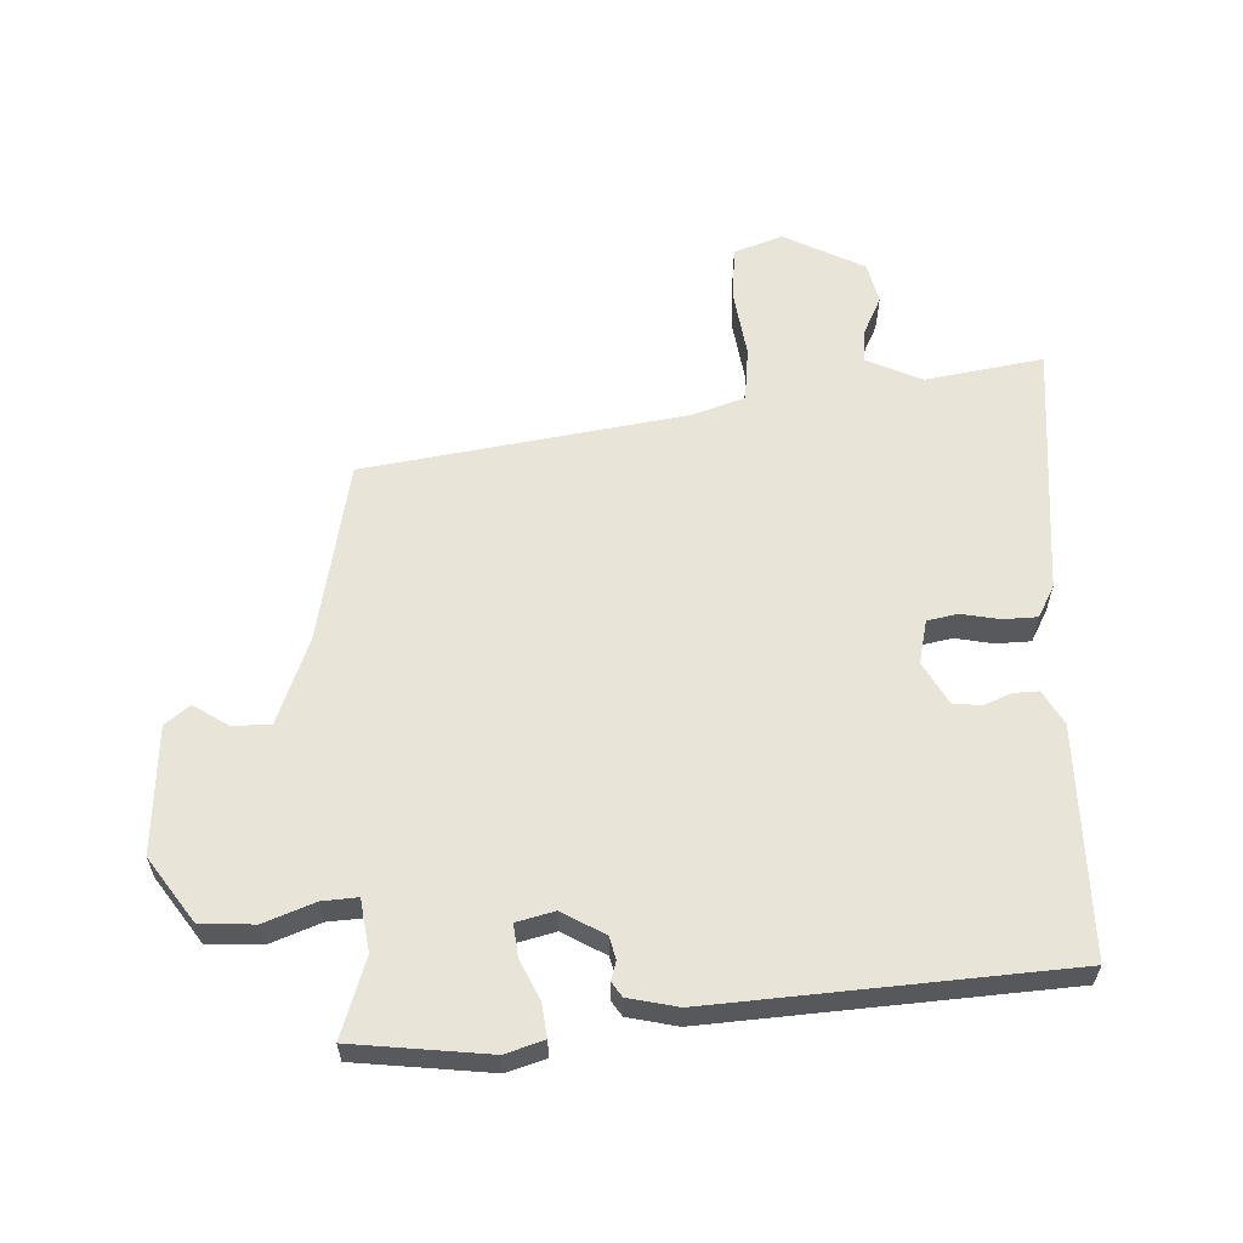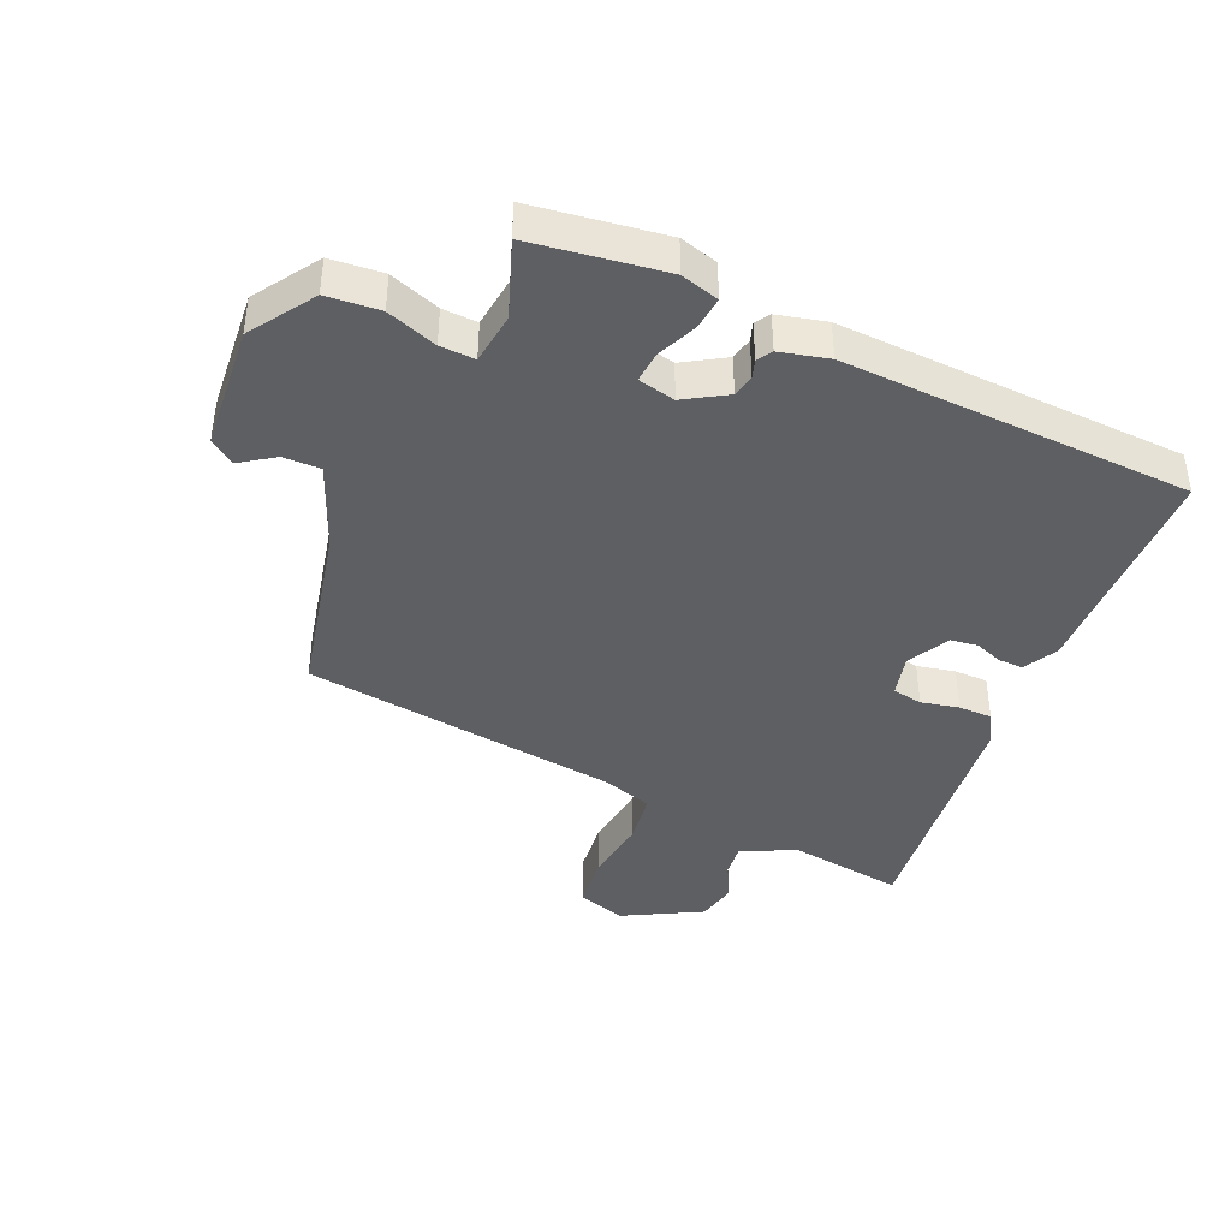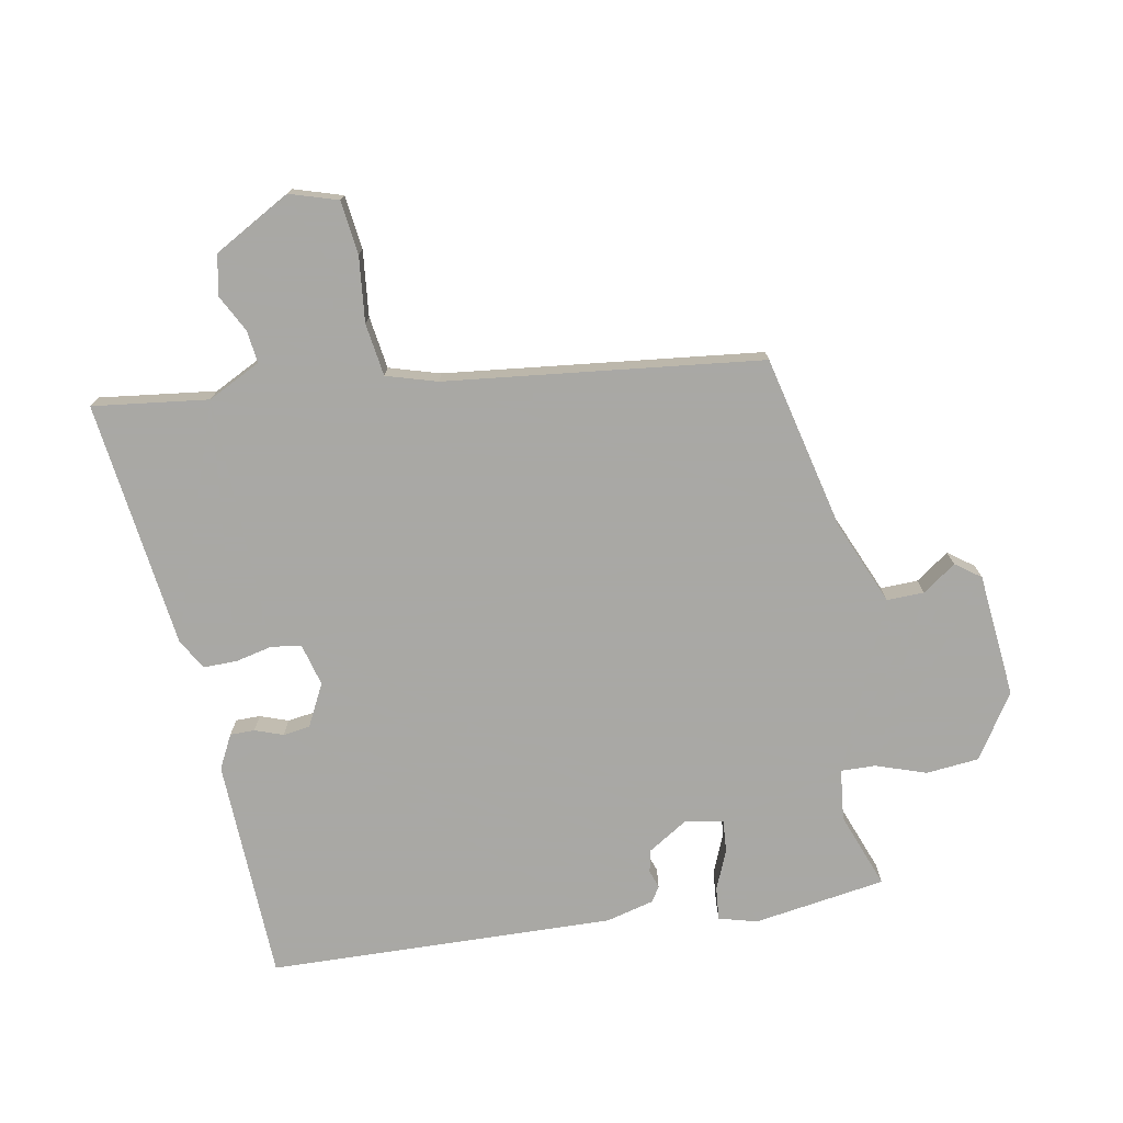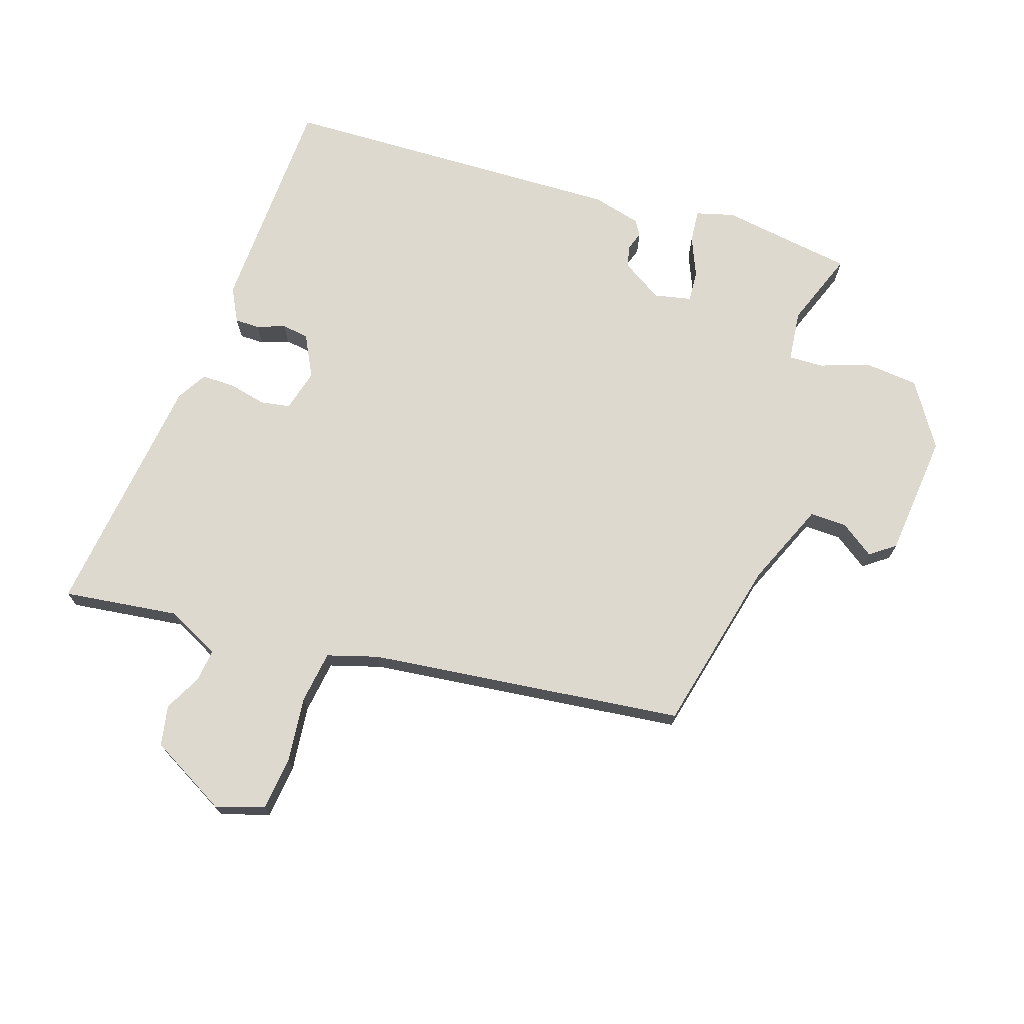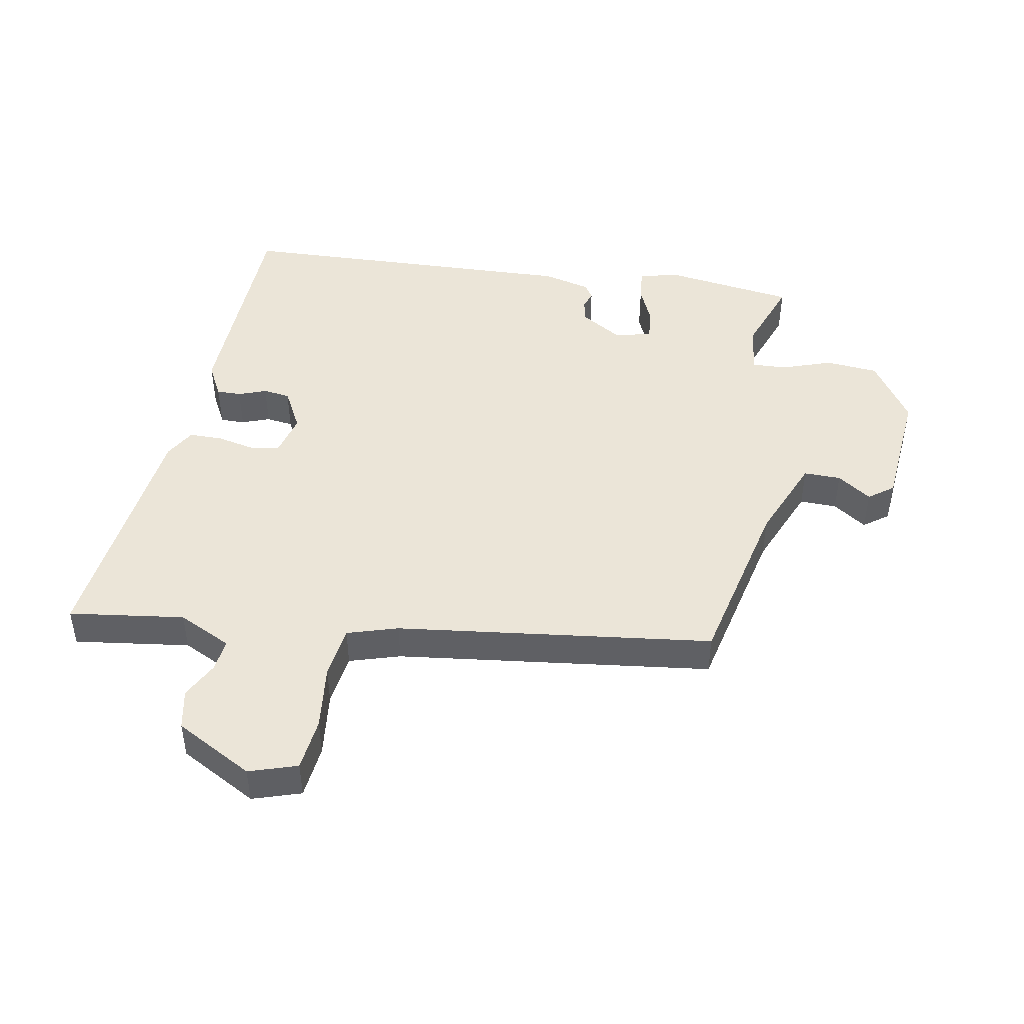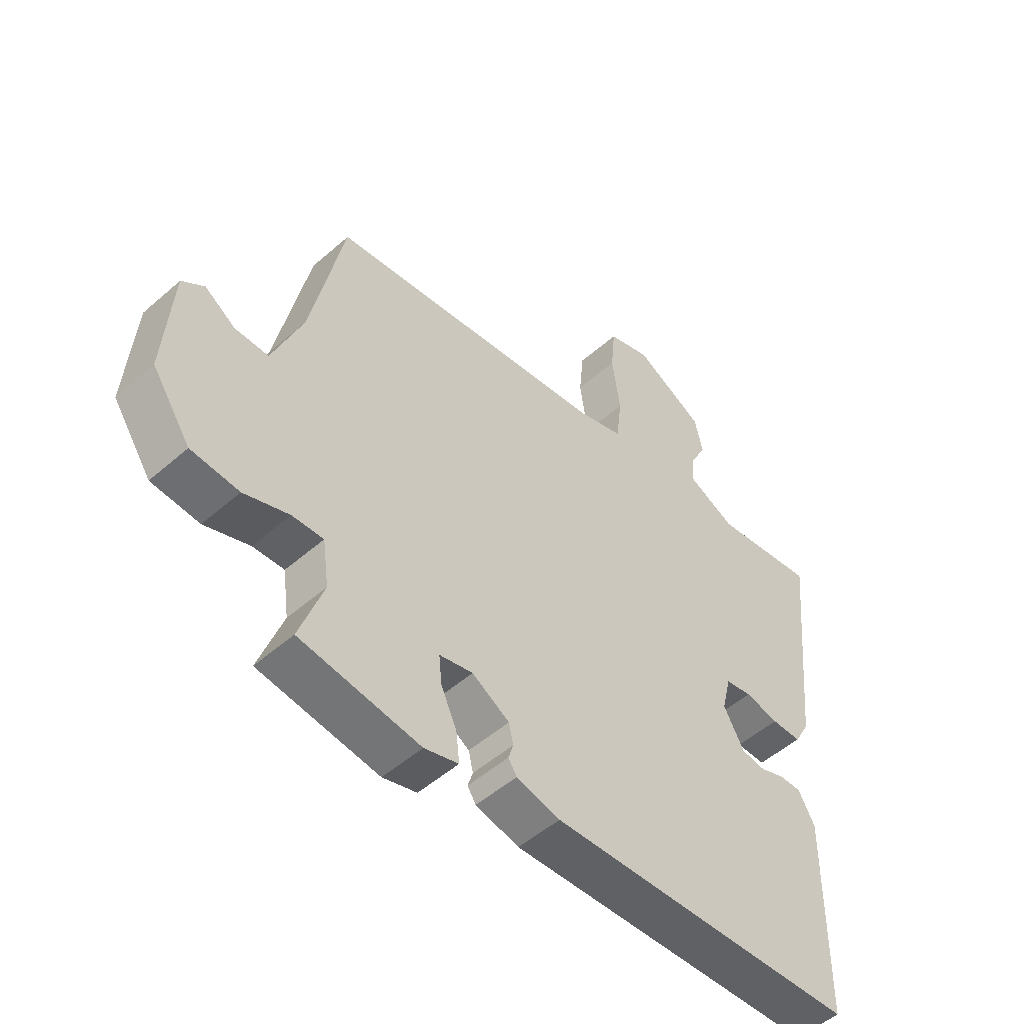
<metadata>
{"format":"obj","ext":"obj","renderer":"f3d","projection":"perspective","resolution":1024,"background":"white","views":[{"elev":60.2,"azim":177.0,"up":"+Y"},{"elev":-41.2,"azim":157.1,"up":"+Y"},{"elev":-75.0,"azim":11.9,"up":"+Y"},{"elev":71.8,"azim":19.6,"up":"+Y"},{"elev":45.8,"azim":11.2,"up":"+Y"},{"elev":-51.7,"azim":133.5,"up":"+Z"}]}
</metadata>
<code>
v -0.505 0.07 -0.445
v -0.509 0.07 -0.09
v -0.48 0.07 -0.037
v -0.441 0.07 -0.038
v -0.397 0.07 -0.055
v -0.354 0.07 -0.05
v -0.318 0.07 0.016
v -0.334 0.07 0.083
v -0.381 0.07 0.092
v -0.441 0.07 0.08
v -0.494 0.07 0.081
v -0.521 0.07 0.13
v -0.561 0.07 0.524
v -0.378 0.07 0.496
v -0.293 0.07 0.536
v -0.298 0.07 0.588
v -0.327 0.07 0.647
v -0.313 0.07 0.711
v -0.189 0.07 0.776
v -0.113 0.07 0.75
v -0.105 0.07 0.665
v -0.119 0.07 0.561
v -0.109 0.07 0.477
v -0.029 0.07 0.451
v 0.471 0.07 0.38
v 0.529 0.07 0.101
v 0.582 0.07 -0.033
v 0.641 0.07 -0.033
v 0.695 0.07 0.003
v 0.734 0.07 -0.027
v 0.748 0.07 -0.224
v 0.68 0.07 -0.324
v 0.596 0.07 -0.33
v 0.517 0.07 -0.301
v 0.462 0.07 -0.298
v 0.451 0.07 -0.379
v 0.493 0.07 -0.5
v 0.282 0.07 -0.527
v 0.222 0.07 -0.509
v 0.228 0.07 -0.457
v 0.256 0.07 -0.395
v 0.261 0.07 -0.345
v 0.202 0.07 -0.331
v 0.136 0.07 -0.37
v 0.128 0.07 -0.405
v 0.137 0.07 -0.434
v 0.122 0.07 -0.457
v 0.045 0.07 -0.475
v -0.505 0 -0.445
v -0.509 0 -0.09
v -0.48 0 -0.037
v -0.441 0 -0.038
v -0.397 0 -0.055
v -0.354 0 -0.05
v -0.318 0 0.016
v -0.334 0 0.083
v -0.381 0 0.092
v -0.441 0 0.08
v -0.494 0 0.081
v -0.521 0 0.13
v -0.561 0 0.524
v -0.378 0 0.496
v -0.293 0 0.536
v -0.298 0 0.588
v -0.327 0 0.647
v -0.313 0 0.711
v -0.189 0 0.776
v -0.113 0 0.75
v -0.105 0 0.665
v -0.119 0 0.561
v -0.109 0 0.477
v -0.029 0 0.451
v 0.471 0 0.38
v 0.529 0 0.101
v 0.582 0 -0.033
v 0.641 0 -0.033
v 0.695 0 0.003
v 0.734 0 -0.027
v 0.748 0 -0.224
v 0.68 0 -0.324
v 0.596 0 -0.33
v 0.517 0 -0.301
v 0.462 0 -0.298
v 0.451 0 -0.379
v 0.493 0 -0.5
v 0.282 0 -0.527
v 0.222 0 -0.509
v 0.228 0 -0.457
v 0.256 0 -0.395
v 0.261 0 -0.345
v 0.202 0 -0.331
v 0.136 0 -0.37
v 0.128 0 -0.405
v 0.137 0 -0.434
v 0.122 0 -0.457
v 0.045 0 -0.475
f 3 4 5
f 2 3 5
f 1 2 5
f 48 1 5
f 47 48 5
f 46 47 5
f 45 46 5
f 44 45 5 6
f 43 44 6 7
f 42 43 7 8
f 39 40 41
f 38 39 41
f 37 38 41
f 36 37 41
f 35 36 41 42
f 32 33 34
f 31 32 34
f 30 31 34
f 29 30 34
f 28 29 34
f 27 28 34 35
f 35 42 8
f 27 35 8
f 26 27 8
f 20 21 22
f 19 20 22
f 18 19 22
f 17 18 22
f 16 17 22
f 15 16 22 23
f 14 15 23 24
f 12 13 14
f 11 12 14
f 10 11 14
f 9 10 14
f 24 25 26
f 14 24 26
f 9 14 26
f 8 9 26
f 53 52 51
f 53 51 50
f 53 50 49
f 53 49 96
f 53 96 95
f 53 95 94
f 53 94 93
f 54 53 93 92
f 55 54 92 91
f 56 55 91 90
f 89 88 87
f 89 87 86
f 89 86 85
f 89 85 84
f 90 89 84 83
f 82 81 80
f 82 80 79
f 82 79 78
f 82 78 77
f 82 77 76
f 83 82 76 75
f 56 90 83
f 56 83 75
f 56 75 74
f 70 69 68
f 70 68 67
f 70 67 66
f 70 66 65
f 70 65 64
f 71 70 64 63
f 72 71 63 62
f 62 61 60
f 62 60 59
f 62 59 58
f 62 58 57
f 74 73 72
f 74 72 62
f 74 62 57
f 74 57 56
f 1 49 50 2
f 2 50 51 3
f 3 51 52 4
f 4 52 53 5
f 5 53 54 6
f 6 54 55 7
f 7 55 56 8
f 8 56 57 9
f 9 57 58 10
f 10 58 59 11
f 11 59 60 12
f 12 60 61 13
f 13 61 62 14
f 14 62 63 15
f 15 63 64 16
f 16 64 65 17
f 17 65 66 18
f 18 66 67 19
f 19 67 68 20
f 20 68 69 21
f 21 69 70 22
f 22 70 71 23
f 23 71 72 24
f 24 72 73 25
f 25 73 74 26
f 26 74 75 27
f 27 75 76 28
f 28 76 77 29
f 29 77 78 30
f 30 78 79 31
f 31 79 80 32
f 32 80 81 33
f 33 81 82 34
f 34 82 83 35
f 35 83 84 36
f 36 84 85 37
f 37 85 86 38
f 38 86 87 39
f 39 87 88 40
f 40 88 89 41
f 41 89 90 42
f 42 90 91 43
f 43 91 92 44
f 44 92 93 45
f 45 93 94 46
f 46 94 95 47
f 47 95 96 48
f 48 96 49 1

</code>
